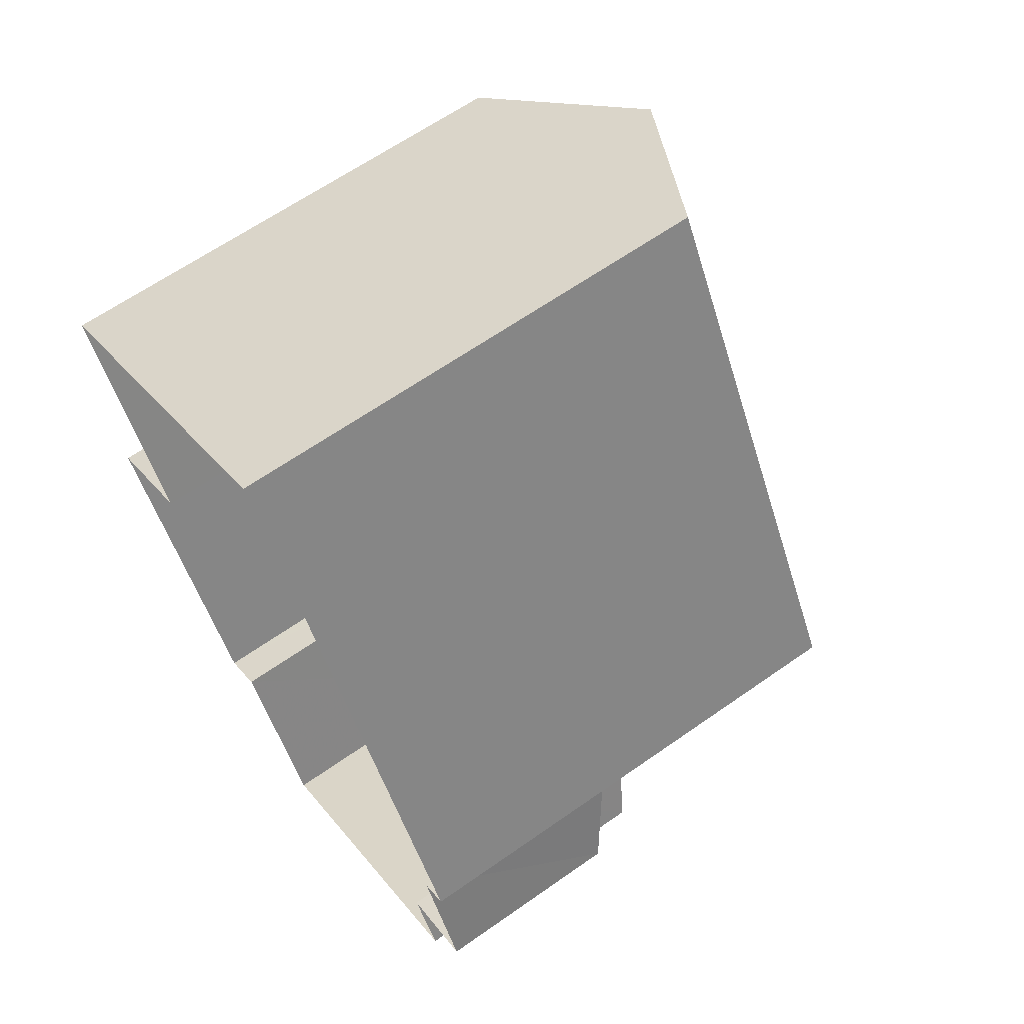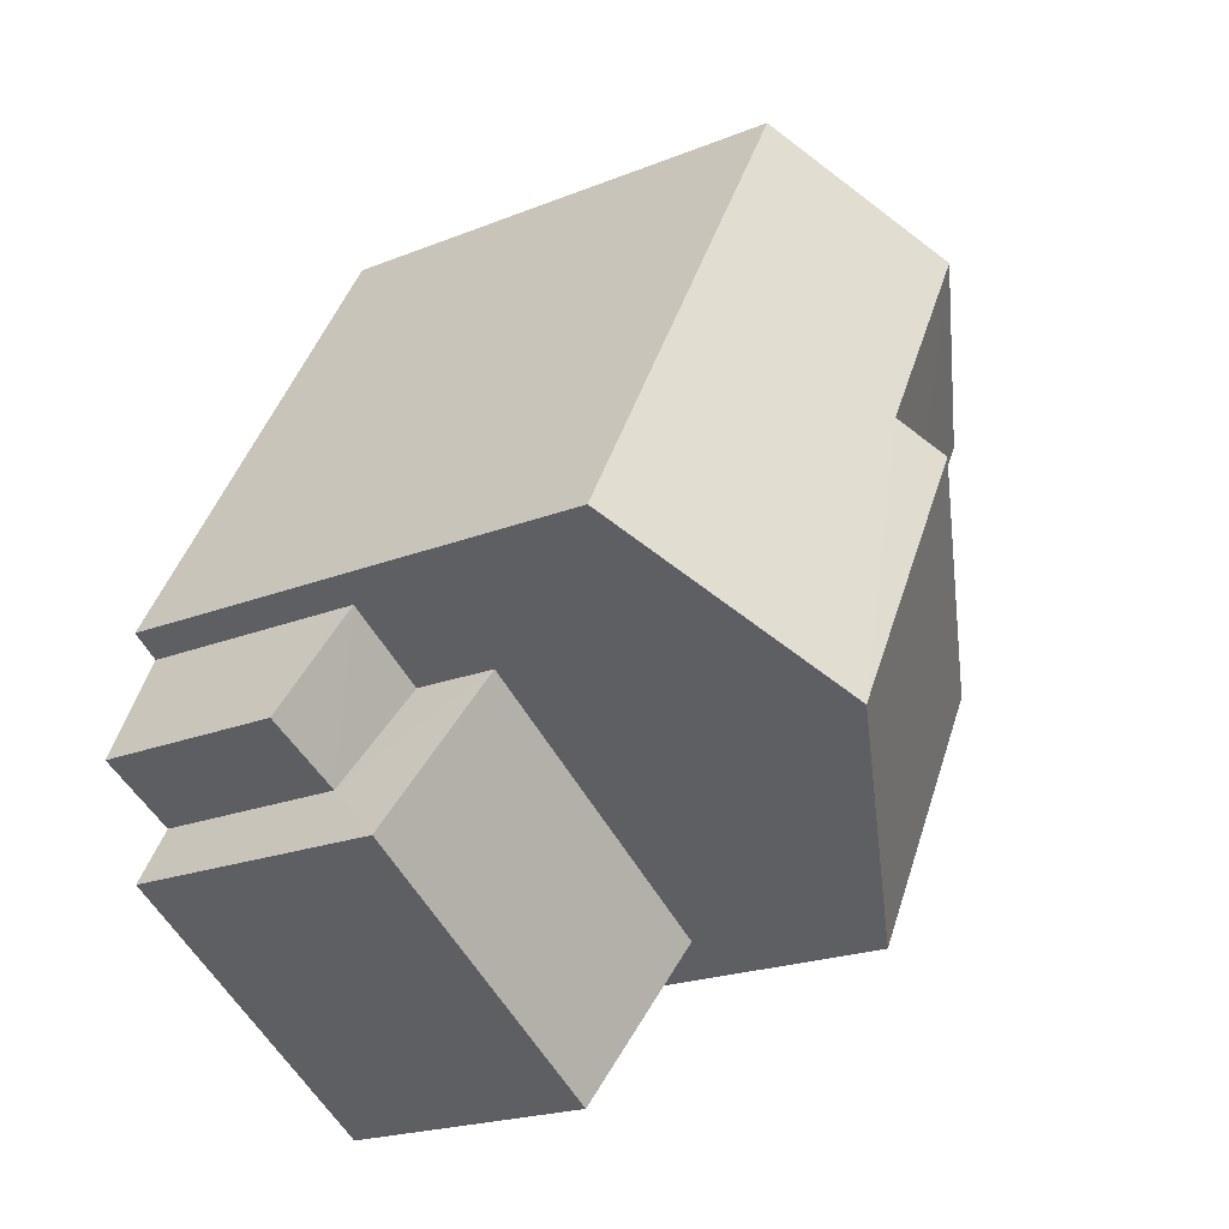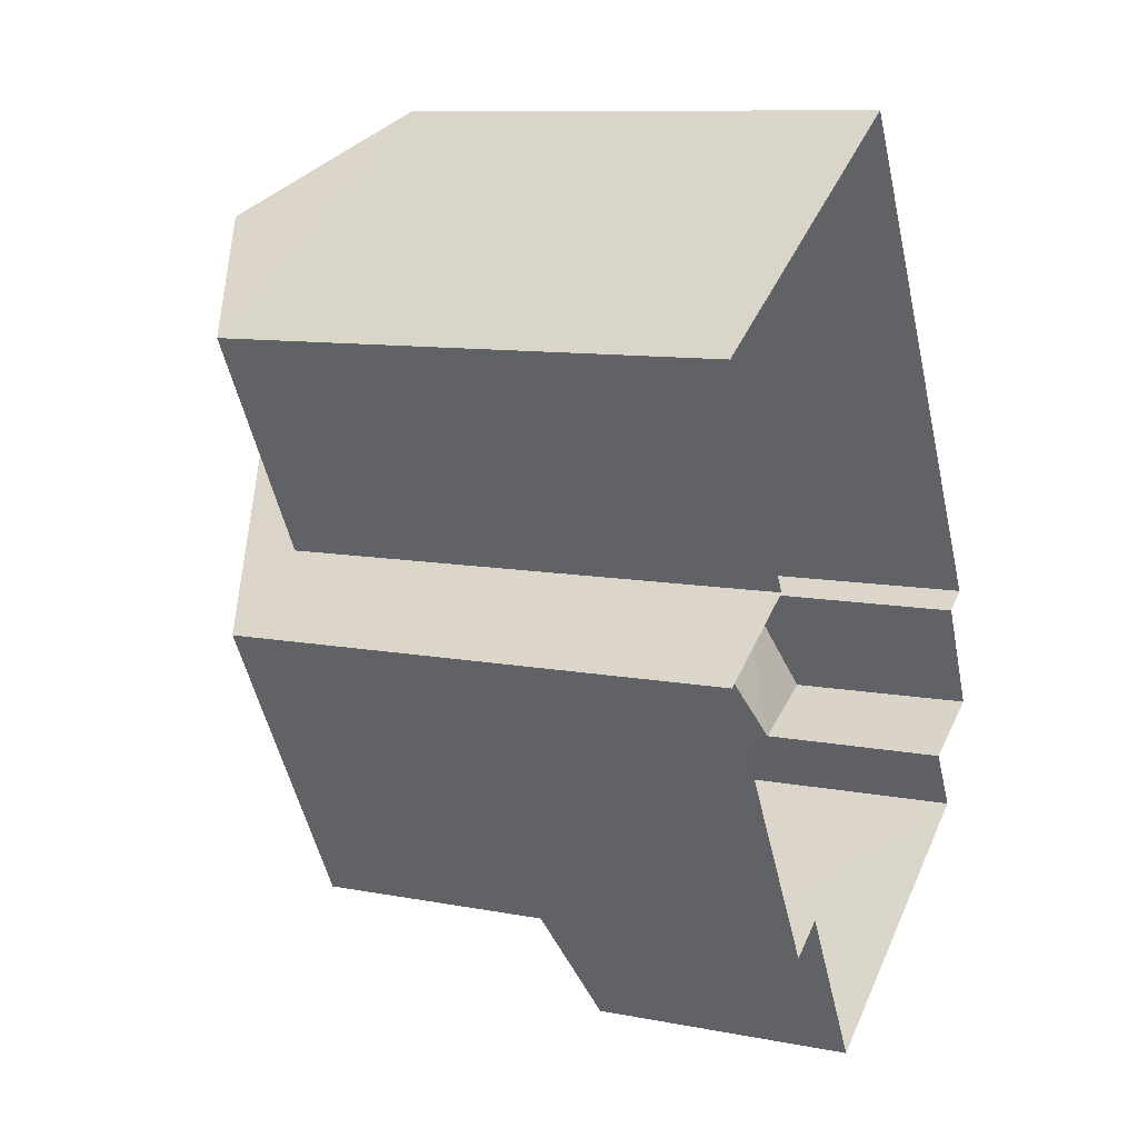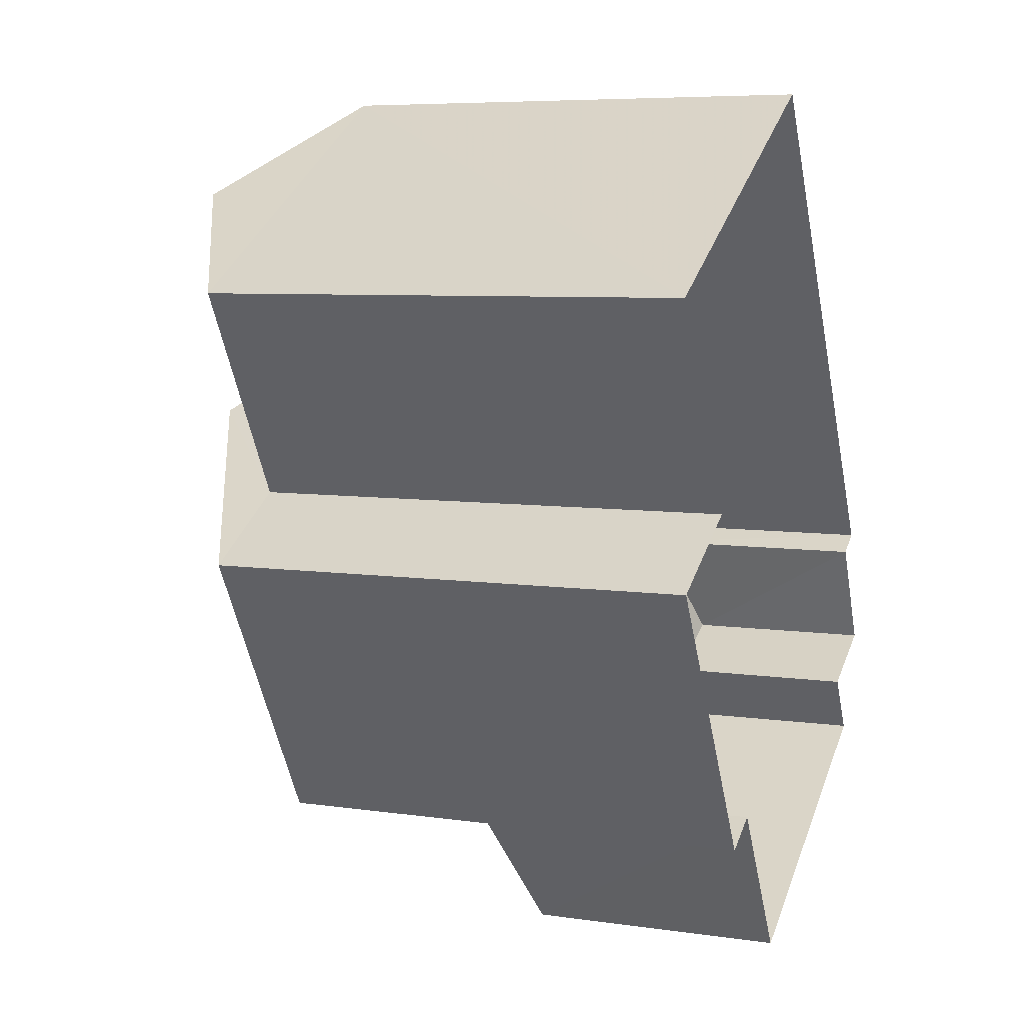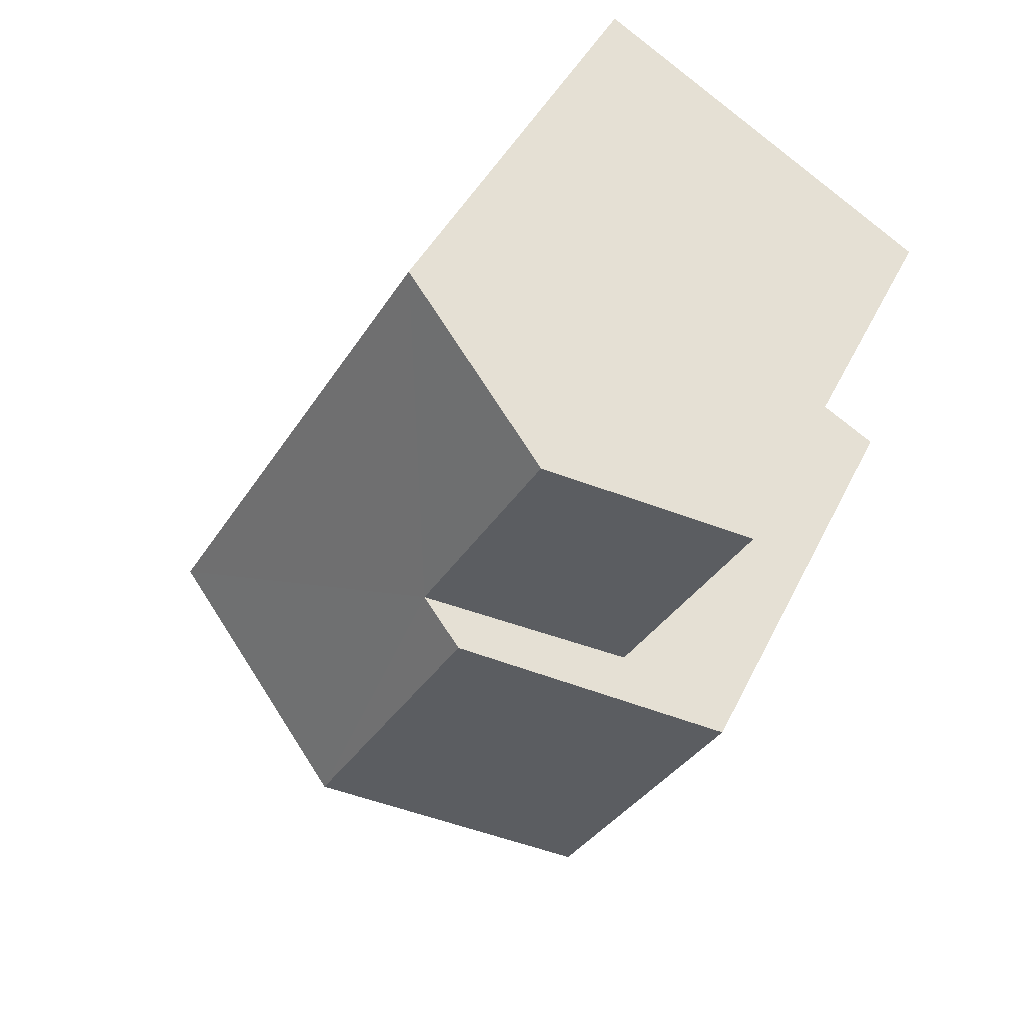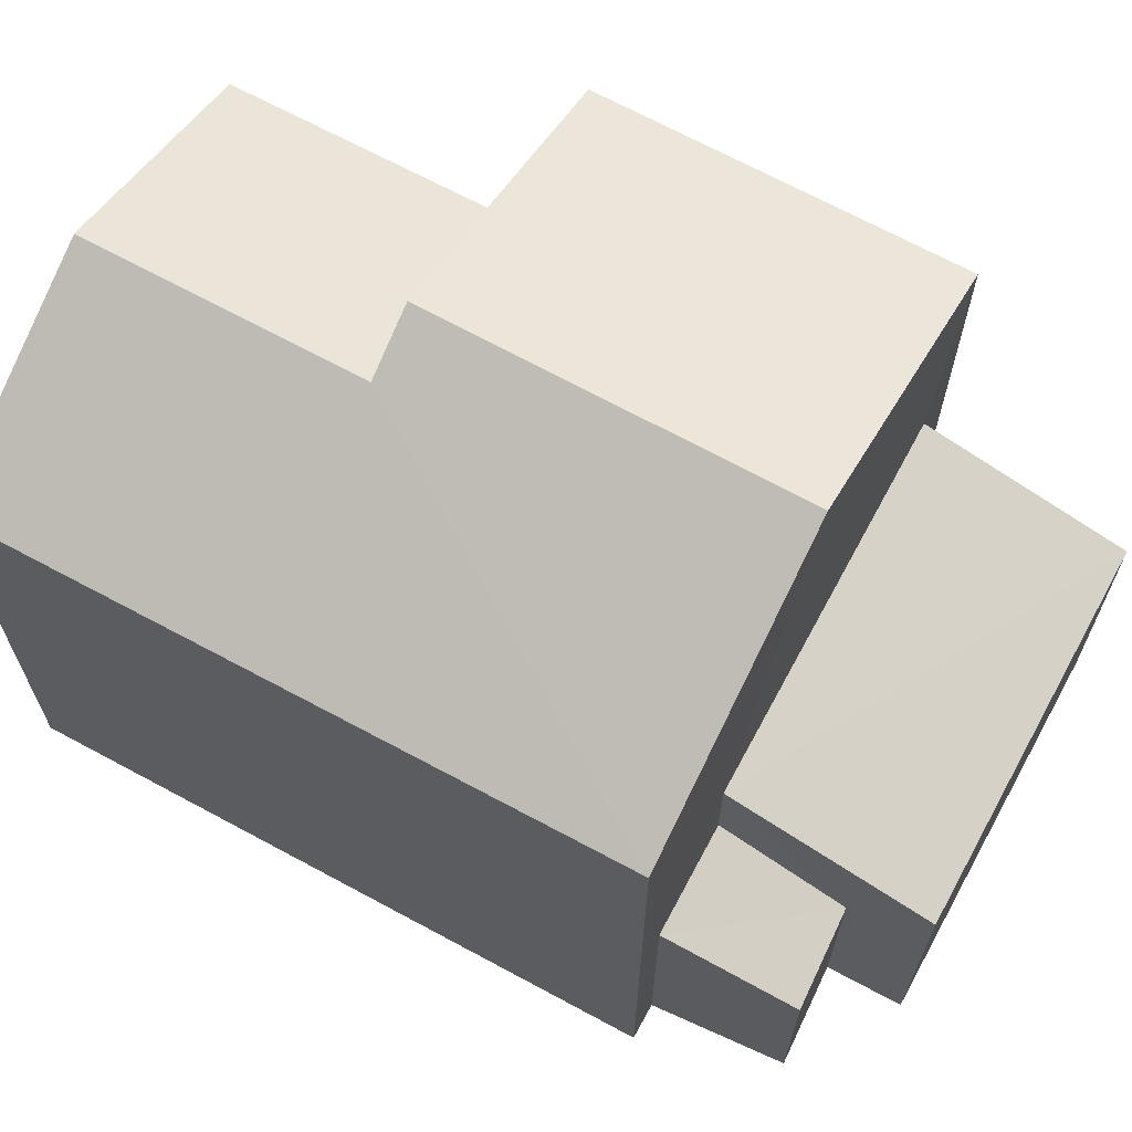
<metadata>
{"format":"obj","ext":"obj","renderer":"f3d","projection":"perspective","resolution":1024,"background":"white","views":[{"elev":64.1,"azim":-125.3,"up":"+Y"},{"elev":-21.7,"azim":-55.0,"up":"+Y"},{"elev":10.1,"azim":116.3,"up":"+Y"},{"elev":7.2,"azim":112.7,"up":"+Y"},{"elev":42.5,"azim":24.4,"up":"+Y"},{"elev":68.8,"azim":-91.6,"up":"+Z"}]}
</metadata>
<code>
v -3.12e+05 4.289e+04 21.24
v -3.12e+05 4.289e+04 21.24
v -3.12e+05 4.289e+04 21.25
v -3.12e+05 4.289e+04 21.25
v -3.12e+05 4.29e+04 21.25
v -3.12e+05 4.29e+04 21.25
v -3.12e+05 4.289e+04 21.24
v -3.12e+05 4.289e+04 21.24
v -3.12e+05 4.289e+04 21.24
v -3.12e+05 4.289e+04 21.25
v -3.12e+05 4.289e+04 21.25
v -3.12e+05 4.289e+04 21.24
v -3.12e+05 4.289e+04 24.24
v -3.12e+05 4.289e+04 24.83
v -3.12e+05 4.289e+04 24.21
v -3.12e+05 4.289e+04 24.83
v -3.12e+05 4.289e+04 26.14
v -3.12e+05 4.289e+04 25.35
v -3.12e+05 4.289e+04 25.34
v -3.12e+05 4.289e+04 26.14
v -3.12e+05 4.289e+04 30.8
v -3.12e+05 4.289e+04 28.94
v -3.12e+05 4.289e+04 28.94
v -3.12e+05 4.289e+04 30.8
v -3.12e+05 4.289e+04 28.94
v -3.12e+05 4.29e+04 28.94
v -3.12e+05 4.29e+04 30.41
v -3.12e+05 4.289e+04 30.41
v -3.12e+05 4.289e+04 28.94
v -3.12e+05 4.29e+04 28.94
f 1 2 3
f 3 2 4
f 5 6 4
f 7 2 8
f 7 8 9
f 10 5 11
f 12 11 7
f 4 2 11
f 5 4 11
f 11 2 7
f 13 14 15
f 13 16 14
f 17 18 19
f 20 17 19
f 21 22 23
f 21 24 22
f 25 26 27
f 28 25 27
f 24 28 29
f 29 28 30
f 24 21 28
f 30 28 27
f 19 9 8
f 19 18 9
f 7 15 12
f 7 13 15
f 2 19 8
f 2 20 19
f 10 11 14
f 2 1 20
f 17 14 16
f 29 10 14
f 20 1 22
f 24 17 20
f 24 29 17
f 24 20 22
f 17 29 14
f 11 12 15
f 14 11 15
f 23 1 3
f 23 22 1
f 7 9 13
f 9 18 13
f 13 17 16
f 13 18 17
f 10 29 30
f 5 10 30
f 26 6 30
f 26 30 27
f 6 5 30
f 4 6 26
f 25 4 26
f 3 25 23
f 23 25 21
f 3 4 25
f 21 25 28

</code>
